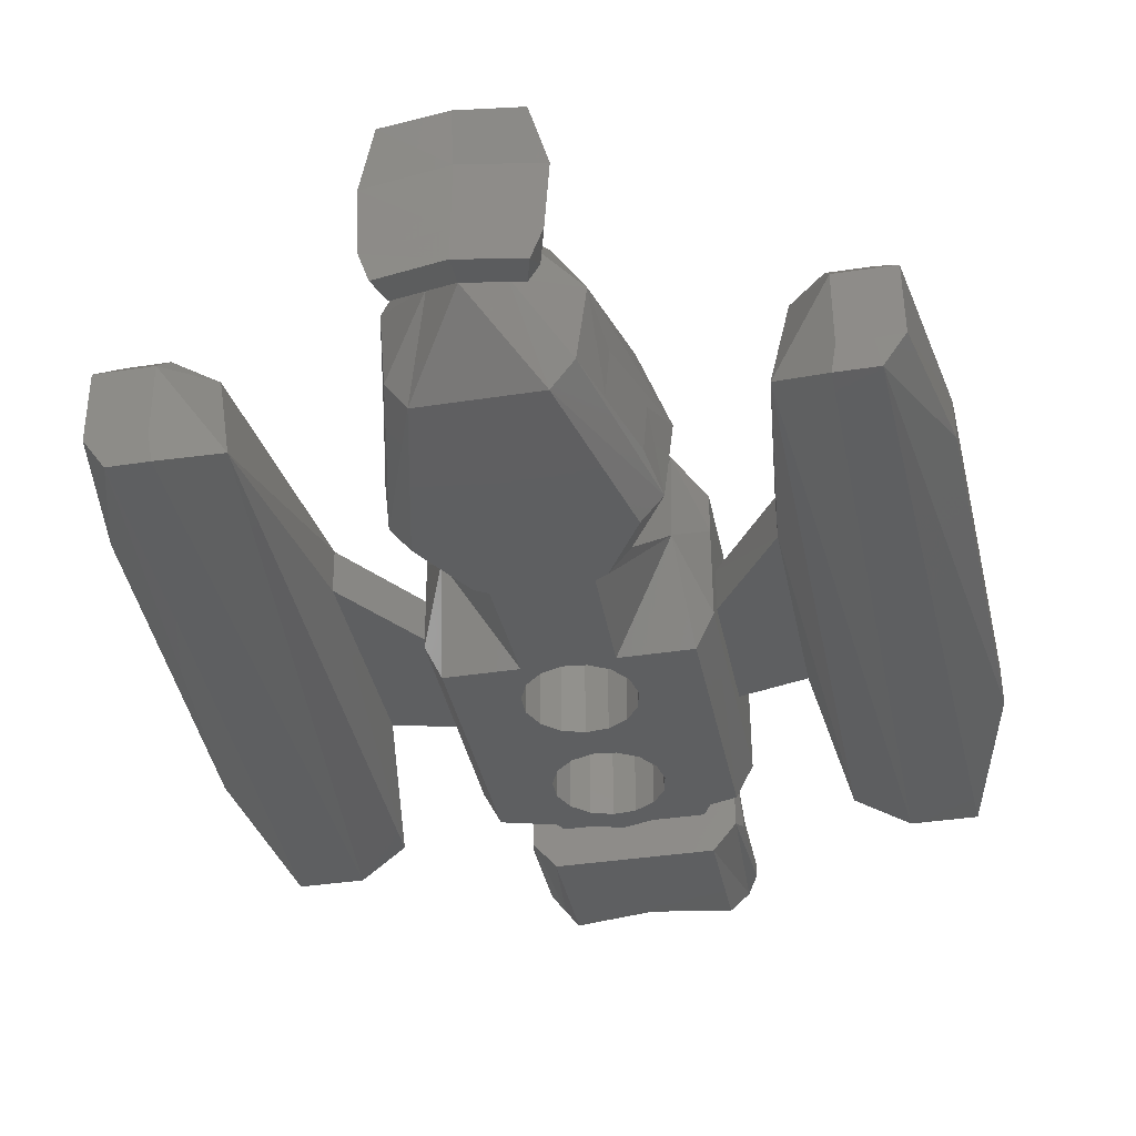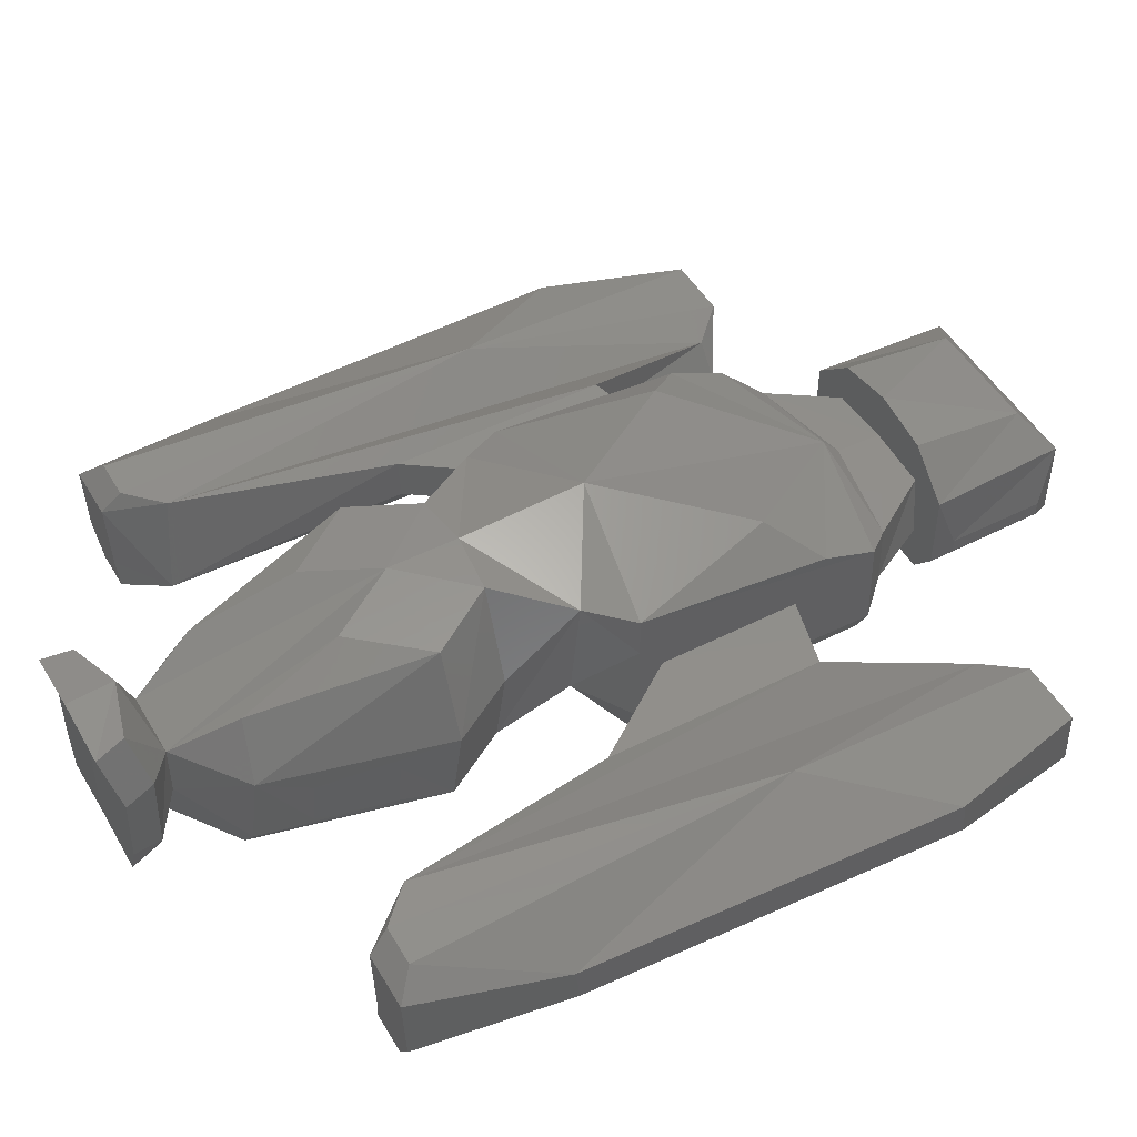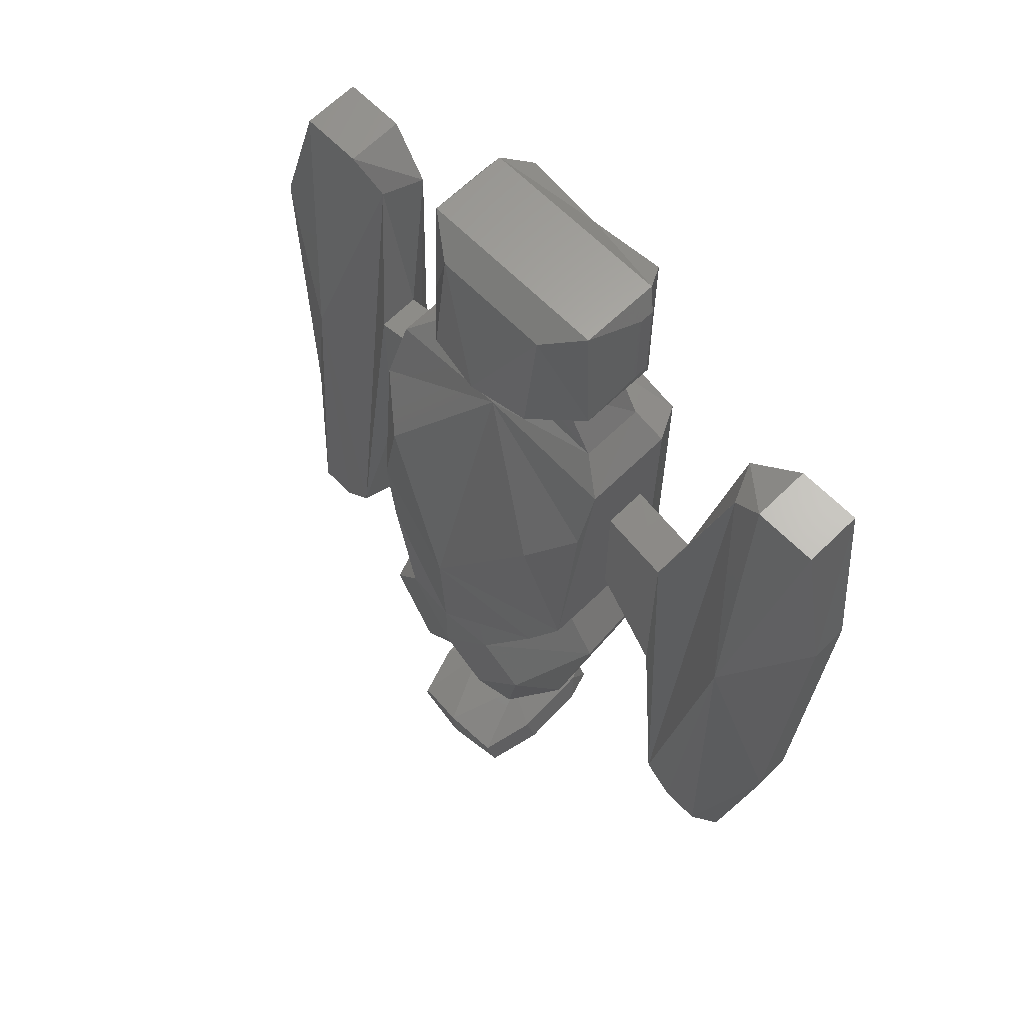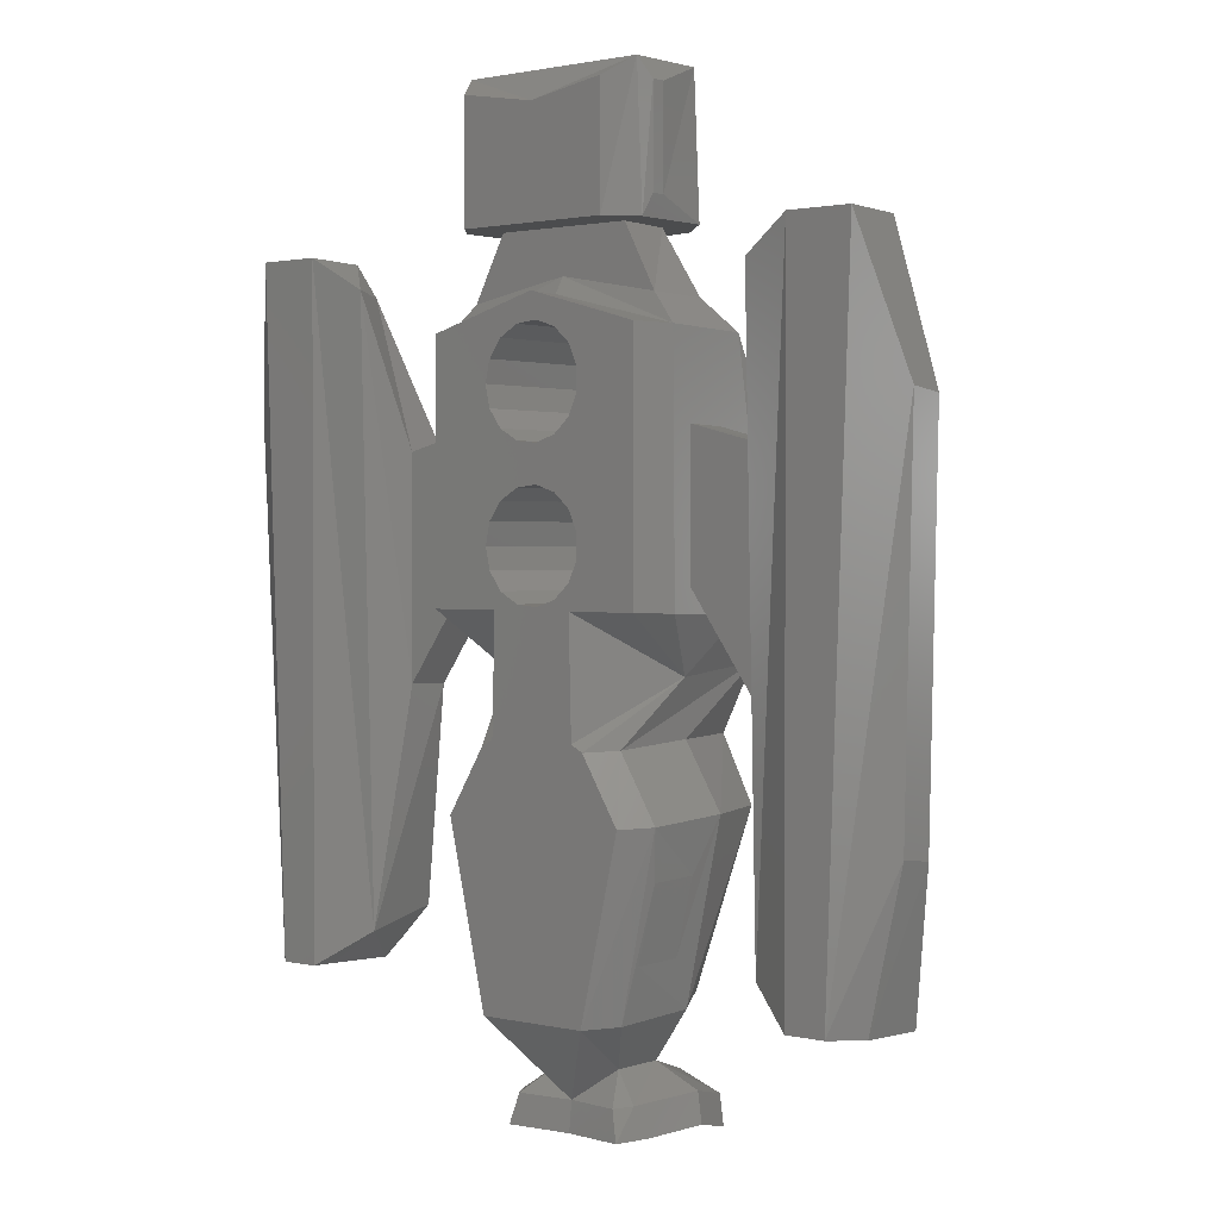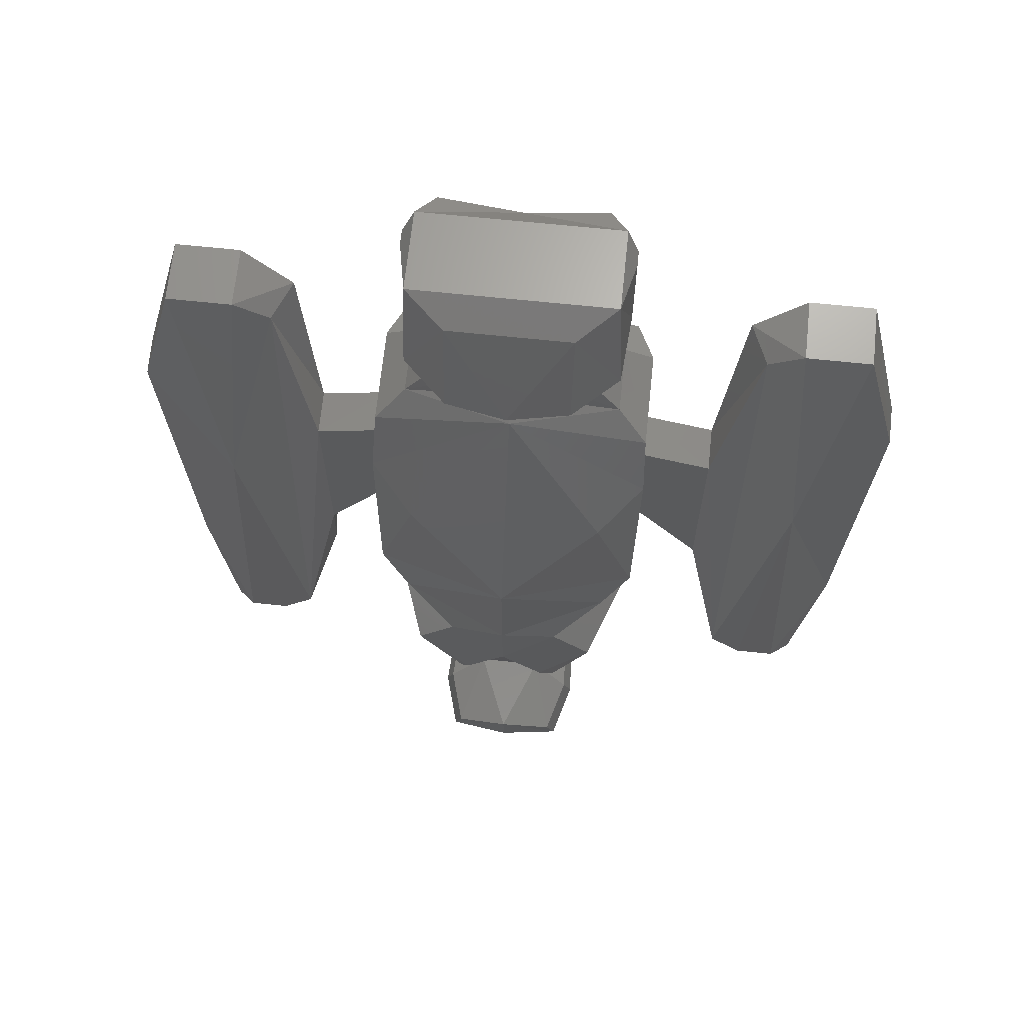
<metadata>
{"format":"stl","ext":"stl","renderer":"f3d","projection":"perspective","resolution":1024,"background":"white","views":[{"elev":-37.6,"azim":11.2,"up":"+Z"},{"elev":48.9,"azim":60.6,"up":"+Z"},{"elev":63.7,"azim":45.7,"up":"+Y"},{"elev":1.4,"azim":-140.0,"up":"+Y"},{"elev":66.8,"azim":6.0,"up":"+Y"}]}
</metadata>
<code>
# stl→obj: 250 verts, 496 faces
v -9.437 7.47 1.645
v -10.5 3.426 1.902
v -8.252 -0.09148 3.048
v -10.12 -7.114 2.119
v -10.5 3.546 0.8896
v -9.437 7.525 0
v -7.647 7.47 1.645
v -7.647 7.525 0
v -6.722 6.514 1.438
v -6.722 -9.693 3.372
v -7.647 -10.61 3.372
v -8.757 -10.61 3.372
v -9.334 -11.14 2.797
v -9.346 -11.08 0.8459
v -10.12 -6.995 1.106
v -8.757 -11.04 0
v -7.647 -11.04 0
v -6.232 6.635 0.3621
v -6.232 -10.08 0.809
v -5.57 2.456 1.58
v -5.57 2.402 2.765
v -5.57 -3.652 2.765
v -7.782 -11.14 2.797
v -8.623 -11.08 0.79
v -7.782 -11.08 0.79
v -5.57 -3.598 1.58
v -3.688 -0.9673 1.58
v -3.688 2.929 1.58
v -3.688 -1.002 2.765
v -3.688 2.894 2.765
v -3.688 -1.68 3.545
v -3.688 -1.68 4.688
v -3.688 -1.61 0.9882
v -3.688 5.207 3.473
v -3.688 5.277 0.916
v -2.915 -3.189 2.351
v -3.21 -1.578 0
v -3.21 5.31 0
v 0 6.64 1.185
v -2.898 6.108 1.185
v 0 6.181 0.916
v -3.761 3.649 4.144
v 0 6.062 3.694
v -2.898 6.067 2.968
v -2.628 2.449 5.078
v 0 -1.163 5.94
v -2.915 -2.915 5.085
v -1.206 -1.578 0
v -2.211 -4.925 0.7499
v -1.632 -4.964 0
v -1.289 -4.776 0
v -0.75 5.299 0
v 0 6.214 0
v 1.004 5.115 0
v 3.21 5.31 0
v 1.206 -1.578 0
v 3.21 -1.578 0
v 1.37 -0.6101 0
v 0 -11.66 0
v -1.582 -11.66 0
v 1.289 -4.776 0
v 1.632 -4.964 0
v 2.715 -6.744 0
v -2.715 -6.744 0
v -1.214 -0.8817 0
v -1.467 -0.3119 0
v 1.582 -11.66 0
v -1.467 0.3119 0
v -0.75 -1.299 0
v 0.4635 -1.427 0
v -0.1568 -1.492 0
v 0.4635 1.427 0
v 1.004 1.115 0
v 1.37 0.6101 0
v 1.5 0 0
v 1.004 -1.115 0
v -1.214 0.8817 0
v -0.75 2.701 0
v -0.75 1.299 0
v -1.467 3.688 0
v -1.467 4.312 0
v -1.214 3.118 0
v 0.4635 2.573 0
v -0.1568 1.492 0
v -0.1568 2.508 0
v 1.5 4 0
v 1.37 3.39 0
v 1.004 2.885 0
v -0.1568 5.492 0
v 0.4635 5.427 0
v 1.37 4.61 0
v -1.214 4.882 0
v -1.979 7.853 1.185
v 1.979 7.853 1.185
v 2.898 6.108 1.185
v 3.688 5.277 0.916
v -1.748 7.853 2.921
v 0 6.57 3.098
v 2.898 6.067 2.968
v 3.688 5.207 3.473
v 3.761 3.649 4.144
v 2.628 2.449 5.078
v 0 7.853 3.05
v 3.688 -1.68 4.688
v 2.915 -2.915 5.085
v 0 -4.658 5.809
v -1.573 -4.789 5.639
v -2.441 -4.761 2.994
v -3.294 -6.705 0.744
v -2.162 -11.63 0.8465
v -0.9074 -13.02 2.238
v 0 -13.79 1.502
v 0.9074 -13.02 2.238
v 2.162 -11.63 0.8465
v 3.294 -6.705 0.744
v 2.211 -4.925 0.7499
v 2.915 -3.189 2.351
v 3.688 -1.61 0.9882
v -1.214 0.8817 4
v -1.467 0.3119 4
v -1.467 -0.3119 4
v -0.75 1.299 4
v -0.1568 1.492 4
v 0.4635 1.427 4
v 1.004 1.115 4
v 1.37 0.6101 4
v 1.5 0 4
v 1.37 -0.6101 4
v 1.004 -1.115 4
v 0.4635 -1.427 4
v -0.1568 -1.492 4
v -0.75 -1.299 4
v -1.214 -0.8817 4
v -1.214 4.882 3.5
v -1.467 4.312 3.5
v -1.467 3.688 3.5
v -0.75 5.299 3.5
v -0.1568 5.492 3.5
v 0.4635 5.427 3.5
v 1.004 5.115 3.5
v 1.37 4.61 3.5
v 1.5 4 3.5
v 1.37 3.39 3.5
v 1.004 2.885 3.5
v 0.4635 2.573 3.5
v -0.1568 2.508 3.5
v -0.75 2.701 3.5
v -1.214 3.118 3.5
v 1.748 7.853 2.921
v -2.849 7.853 2.996
v -2.849 7.853 0.79
v -2.203 7.853 0
v 0 7.853 4.452
v 1.643 7.853 4.139
v -1.643 7.853 4.139
v 2.203 7.853 0
v 2.849 7.853 2.996
v 2.849 7.853 0.79
v 3.688 -1.68 3.545
v 3.688 -0.9673 1.58
v 3.688 -1.002 2.765
v 3.688 2.894 2.765
v 3.688 2.929 1.58
v 2.441 -4.761 2.994
v 1.573 -4.789 5.639
v 0 -6.611 5.809
v -2.656 -6.559 5.406
v -3.524 -6.541 2.988
v -3.145 -8.017 2.37
v -3.048 -8.086 1.027
v -2.541 -10.15 1.027
v -2.391 -11.46 3.091
v -0.9074 -13.02 3.72
v -1.804 -13.75 1.75
v -1.529 -13.77 1.258
v -1.749 -14.58 1.128
v 0 -14.61 1.409
v 1.749 -14.58 1.128
v 1.529 -13.77 1.258
v 1.804 -13.75 1.75
v 0.9074 -13.02 3.72
v 2.391 -11.46 3.091
v 3.048 -8.086 1.027
v 2.541 -10.15 1.027
v 3.145 -8.017 2.37
v 3.524 -6.541 2.988
v -2.986 8.422 1.027
v -2.986 8.422 1.422
v -2.68 11.7 2.996
v -1.643 11.09 3.718
v 1.643 11.09 3.718
v 2.68 11.7 2.996
v 2.986 8.422 1.422
v 2.986 8.422 1.027
v 2.986 11.13 1.027
v 2.68 11.7 0.79
v 2.203 11.17 0
v -2.203 11.17 0
v 0 10.8 0
v -2.68 11.7 0.79
v -2.986 11.13 1.027
v 5.57 -3.598 1.58
v 5.57 2.456 1.58
v 5.57 2.402 2.765
v 5.57 -3.652 2.765
v 2.656 -6.559 5.406
v -1.158 -8.484 5.571
v 1.158 -8.484 5.571
v -1.531 -11.26 4.591
v -2.637 -10.08 2.37
v 0 -13.64 5.799
v -1.499 -14.07 5.607
v -1.939 -13.71 4.126
v -2.046 -14.55 2.014
v 0 -14.6 2.34
v 2.046 -14.55 2.014
v 1.939 -13.71 4.126
v 1.531 -11.26 4.591
v 1.499 -14.07 5.607
v 2.637 -10.08 2.37
v -2.986 11.13 1.422
v 2.986 11.13 1.422
v 6.232 6.635 0.3621
v 6.232 -10.08 0.809
v 6.722 6.514 1.438
v 6.722 -9.693 3.372
v 1.718 -14.89 5.477
v 0 -14.9 5.705
v -1.718 -14.89 5.477
v -2.159 -14.53 3.996
v 0 -14.57 4.322
v 2.159 -14.53 3.996
v 7.647 7.525 0
v 7.647 7.47 1.645
v 7.782 -11.14 2.797
v 7.782 -11.08 0.79
v 7.647 -11.04 0
v 8.252 -0.09148 3.048
v 7.647 -10.61 3.372
v 8.757 -11.04 0
v 9.437 7.525 0
v 9.437 7.47 1.645
v 8.757 -10.61 3.372
v 9.334 -11.14 2.797
v 8.623 -11.08 0.79
v 10.5 3.426 1.902
v 10.12 -7.114 2.119
v 9.346 -11.08 0.8459
v 10.12 -6.995 1.106
v 10.5 3.546 0.8896
f 1 2 3
f 3 2 4
f 4 2 5
f 5 2 6
f 6 2 1
f 7 1 3
f 1 7 6
f 6 7 8
f 7 3 9
f 9 3 10
f 10 3 11
f 3 12 11
f 3 4 12
f 12 4 13
f 13 4 14
f 14 4 15
f 4 5 15
f 15 5 16
f 16 5 6
f 6 8 16
f 16 8 17
f 8 7 18
f 18 7 9
f 19 17 8
f 19 8 18
f 18 9 20
f 20 9 21
f 9 10 21
f 21 10 22
f 22 10 19
f 10 23 19
f 11 23 10
f 12 13 23
f 11 12 23
f 23 13 24
f 25 23 24
f 13 14 24
f 14 15 16
f 24 14 16
f 24 16 17
f 25 24 17
f 19 25 17
f 26 19 18
f 26 18 20
f 19 23 25
f 22 19 26
f 26 20 27
f 27 20 28
f 20 21 28
f 21 22 29
f 30 21 29
f 28 21 30
f 29 22 26
f 29 26 27
f 31 32 33
f 29 32 34
f 28 34 35
f 33 32 29
f 30 29 34
f 33 29 27
f 30 34 28
f 33 28 35
f 28 33 27
f 36 31 33
f 36 33 37
f 37 33 38
f 38 33 35
f 39 35 40
f 35 34 40
f 38 35 41
f 41 35 39
f 34 42 43
f 32 42 34
f 40 34 44
f 44 34 43
f 45 32 46
f 46 32 47
f 32 31 47
f 45 42 32
f 47 31 36
f 36 37 48
f 47 36 49
f 49 36 50
f 50 36 51
f 51 36 48
f 37 38 48
f 52 38 53
f 54 53 55
f 56 55 57
f 58 55 56
f 50 59 60
f 56 61 48
f 61 62 63
f 50 60 64
f 65 48 66
f 51 67 50
f 67 59 50
f 63 67 51
f 66 38 68
f 48 38 66
f 69 48 65
f 70 56 71
f 48 69 71
f 48 71 56
f 72 55 73
f 74 55 75
f 73 55 74
f 70 76 56
f 75 55 58
f 76 58 56
f 77 78 79
f 68 38 80
f 38 81 80
f 68 80 82
f 78 77 68
f 78 68 82
f 83 72 84
f 79 85 84
f 86 55 87
f 72 83 88
f 72 88 55
f 88 87 55
f 89 53 90
f 90 53 54
f 86 91 55
f 91 54 55
f 85 79 78
f 52 53 89
f 92 38 52
f 81 38 92
f 48 61 63
f 48 63 51
f 83 84 85
f 53 38 41
f 40 93 39
f 39 93 94
f 39 94 95
f 96 41 39
f 96 39 95
f 40 44 97
f 93 40 97
f 53 41 55
f 55 41 96
f 98 44 43
f 98 43 99
f 99 43 100
f 100 43 101
f 101 43 102
f 43 46 102
f 43 45 46
f 43 42 45
f 97 44 103
f 103 44 98
f 102 46 104
f 104 46 105
f 46 106 105
f 46 47 106
f 106 47 107
f 107 47 108
f 108 47 49
f 49 109 108
f 64 109 49
f 50 64 49
f 60 109 64
f 110 109 60
f 111 110 60
f 111 60 112
f 112 60 59
f 67 112 59
f 113 112 67
f 114 113 67
f 114 67 115
f 115 67 63
f 63 116 115
f 63 62 116
f 62 61 117
f 116 62 117
f 61 56 117
f 117 56 57
f 118 117 57
f 118 57 55
f 118 55 96
f 77 119 120
f 68 77 120
f 68 120 121
f 66 68 121
f 79 122 119
f 77 79 119
f 84 123 122
f 79 84 122
f 72 124 123
f 84 72 123
f 73 125 124
f 72 73 124
f 126 125 74
f 74 125 73
f 127 126 75
f 75 126 74
f 127 75 128
f 128 75 58
f 128 58 129
f 129 58 76
f 129 76 130
f 130 76 70
f 130 70 131
f 131 70 71
f 131 71 132
f 132 71 69
f 132 69 133
f 133 69 65
f 121 133 65
f 66 121 65
f 92 134 135
f 81 92 135
f 81 135 136
f 80 81 136
f 52 137 134
f 92 52 134
f 89 138 137
f 52 89 137
f 90 139 138
f 89 90 138
f 54 140 139
f 90 54 139
f 141 140 91
f 91 140 54
f 142 141 86
f 86 141 91
f 142 86 143
f 143 86 87
f 143 87 144
f 144 87 88
f 144 88 145
f 145 88 83
f 145 83 146
f 146 83 85
f 146 85 147
f 147 85 78
f 147 78 148
f 148 78 82
f 136 148 82
f 80 136 82
f 94 149 95
f 96 95 100
f 95 99 100
f 95 149 99
f 150 151 152
f 93 97 150
f 93 150 152
f 153 150 154
f 155 150 153
f 156 93 152
f 103 149 157
f 154 103 157
f 154 150 103
f 157 149 158
f 149 94 158
f 97 103 150
f 94 156 158
f 94 93 156
f 104 159 118
f 160 104 118
f 96 160 118
f 161 104 160
f 162 163 96
f 100 162 96
f 100 104 162
f 96 163 160
f 161 162 104
f 103 98 99
f 149 103 99
f 101 104 100
f 101 102 104
f 104 105 159
f 105 117 159
f 105 116 117
f 164 116 105
f 105 165 164
f 105 106 165
f 106 107 166
f 106 166 165
f 107 167 166
f 107 168 167
f 108 168 107
f 109 168 108
f 169 168 109
f 169 109 170
f 170 109 110
f 171 170 110
f 172 171 110
f 111 172 110
f 173 172 111
f 111 174 173
f 175 174 111
f 112 175 111
f 112 176 175
f 177 176 112
f 178 177 112
f 178 112 179
f 179 112 113
f 179 113 180
f 180 113 181
f 181 113 182
f 182 113 114
f 183 114 115
f 182 114 184
f 184 114 183
f 185 183 115
f 186 185 115
f 115 164 186
f 115 116 164
f 159 117 118
f 119 122 120
f 120 122 123
f 120 123 124
f 120 124 125
f 120 125 126
f 120 126 127
f 120 127 128
f 120 128 129
f 120 129 130
f 120 130 131
f 120 131 132
f 120 132 133
f 120 133 121
f 134 137 135
f 135 137 138
f 135 138 139
f 135 139 140
f 135 140 141
f 135 141 142
f 135 142 143
f 135 143 144
f 135 144 145
f 135 145 146
f 135 146 147
f 135 147 148
f 135 148 136
f 187 151 188
f 188 151 150
f 189 188 150
f 189 150 190
f 190 150 155
f 190 155 153
f 191 190 153
f 191 153 154
f 191 154 157
f 192 191 157
f 193 192 157
f 157 158 194
f 193 157 194
f 194 158 195
f 158 196 195
f 158 156 196
f 196 156 197
f 152 198 156
f 156 198 199
f 156 199 197
f 152 200 198
f 152 151 200
f 151 201 200
f 151 187 201
f 160 163 202
f 202 163 203
f 202 161 160
f 203 163 204
f 163 162 204
f 162 161 205
f 204 162 205
f 205 161 202
f 164 165 186
f 165 166 206
f 186 165 206
f 166 173 181
f 166 207 173
f 166 167 207
f 206 166 208
f 208 166 181
f 207 167 209
f 209 167 172
f 167 168 172
f 172 168 210
f 210 168 169
f 210 169 170
f 210 170 171
f 172 210 171
f 209 172 173
f 181 173 211
f 173 212 211
f 173 213 212
f 174 213 173
f 207 209 173
f 174 214 213
f 176 214 174
f 176 174 175
f 177 214 176
f 215 214 177
f 215 177 216
f 216 177 178
f 216 178 180
f 178 179 180
f 216 180 217
f 180 181 217
f 208 181 218
f 218 181 182
f 217 181 219
f 181 211 219
f 220 182 184
f 206 218 182
f 206 182 186
f 186 182 220
f 220 184 183
f 185 220 183
f 186 220 185
f 187 188 201
f 201 188 221
f 221 188 189
f 200 189 196
f 196 189 192
f 189 190 192
f 192 190 191
f 201 221 200
f 200 221 189
f 195 196 192
f 222 195 192
f 222 192 193
f 193 194 195
f 222 193 195
f 199 200 196
f 197 199 196
f 198 200 199
f 223 202 203
f 224 205 202
f 224 202 223
f 223 203 225
f 203 204 225
f 225 204 226
f 204 205 226
f 226 205 224
f 206 208 218
f 219 211 227
f 211 228 227
f 211 229 228
f 212 229 211
f 212 230 229
f 213 230 212
f 214 230 213
f 215 230 214
f 231 230 215
f 231 215 232
f 232 215 216
f 216 217 232
f 217 219 232
f 232 219 227
f 233 224 223
f 233 223 234
f 234 223 225
f 226 224 235
f 235 224 236
f 236 224 237
f 237 224 233
f 234 225 238
f 225 226 238
f 238 226 239
f 239 226 235
f 227 231 232
f 227 228 231
f 228 229 231
f 229 230 231
f 237 233 240
f 240 233 241
f 234 242 233
f 233 242 241
f 242 234 238
f 243 239 235
f 244 243 235
f 244 235 236
f 245 244 236
f 236 237 240
f 245 236 240
f 242 238 246
f 246 238 247
f 247 238 243
f 238 239 243
f 248 240 249
f 249 240 250
f 250 240 241
f 248 245 240
f 250 241 246
f 241 242 246
f 247 243 244
f 247 244 248
f 244 245 248
f 246 247 250
f 250 247 249
f 247 248 249

</code>
